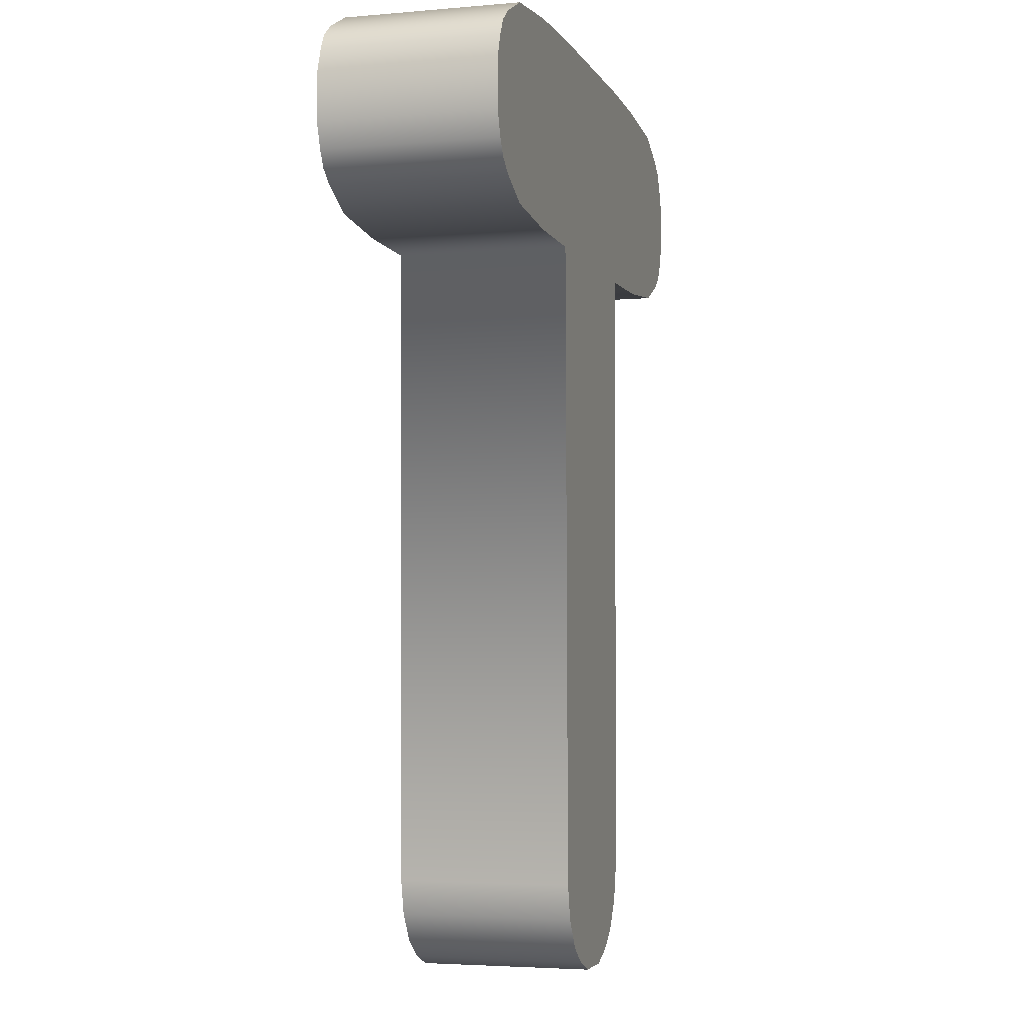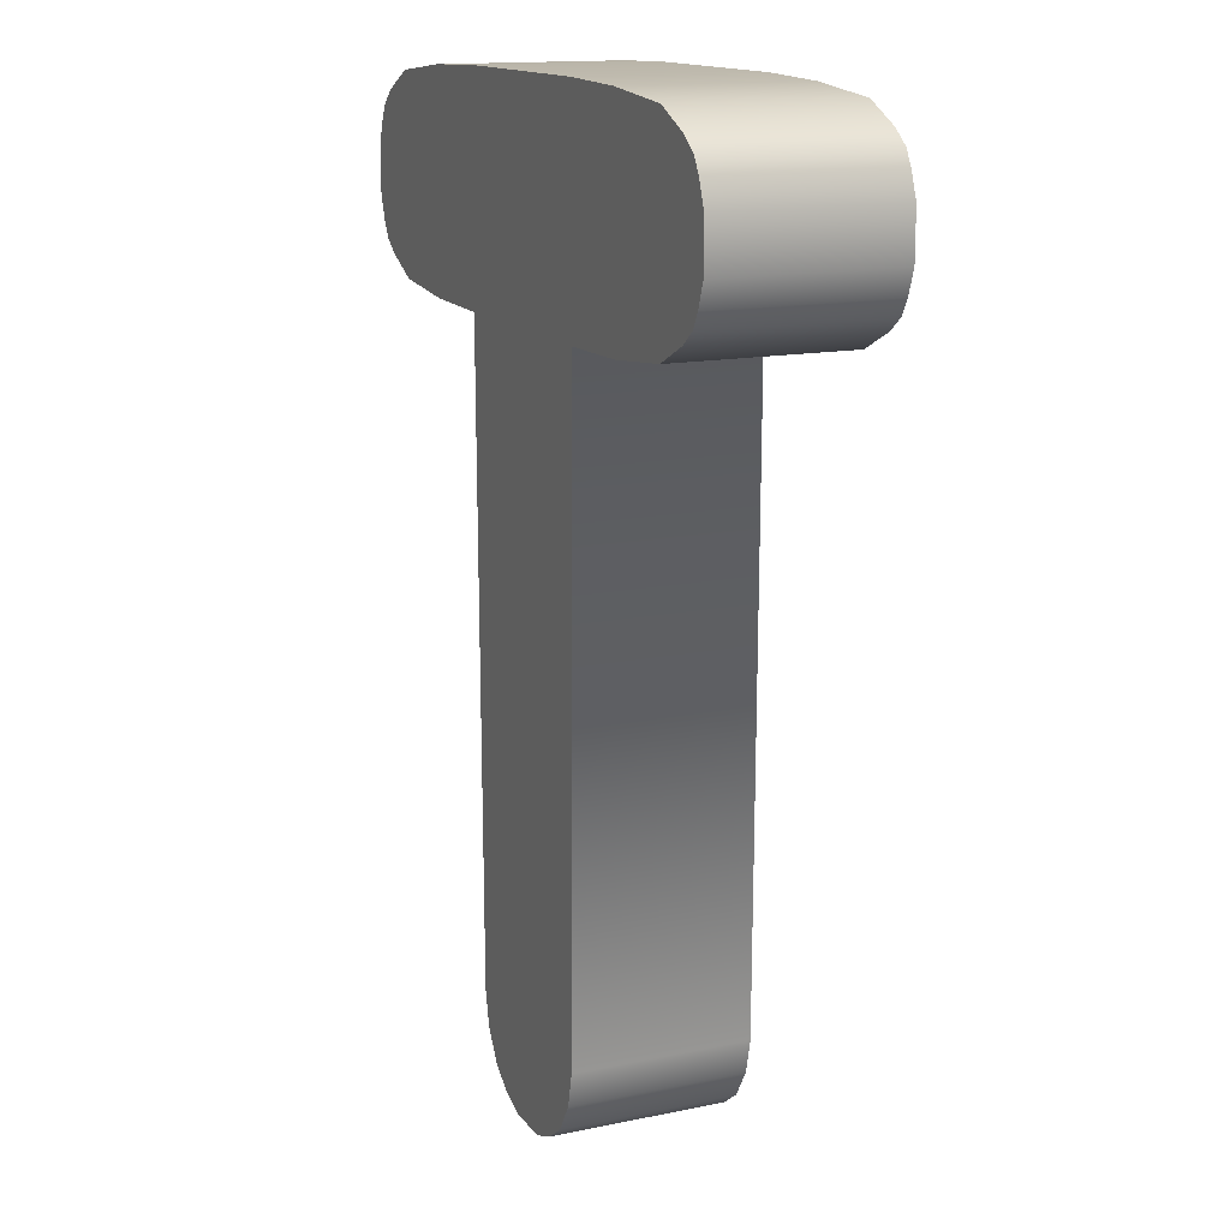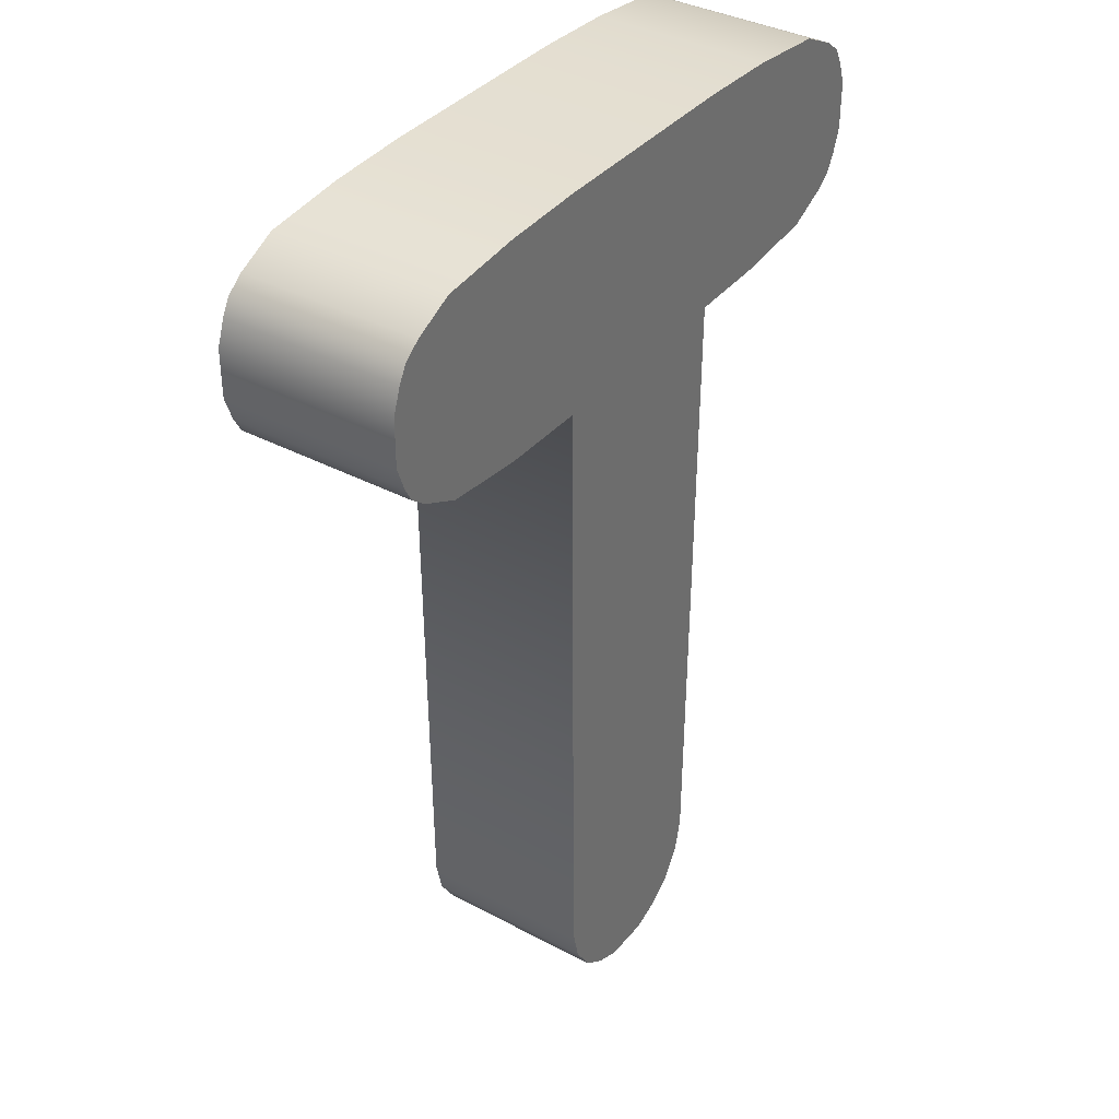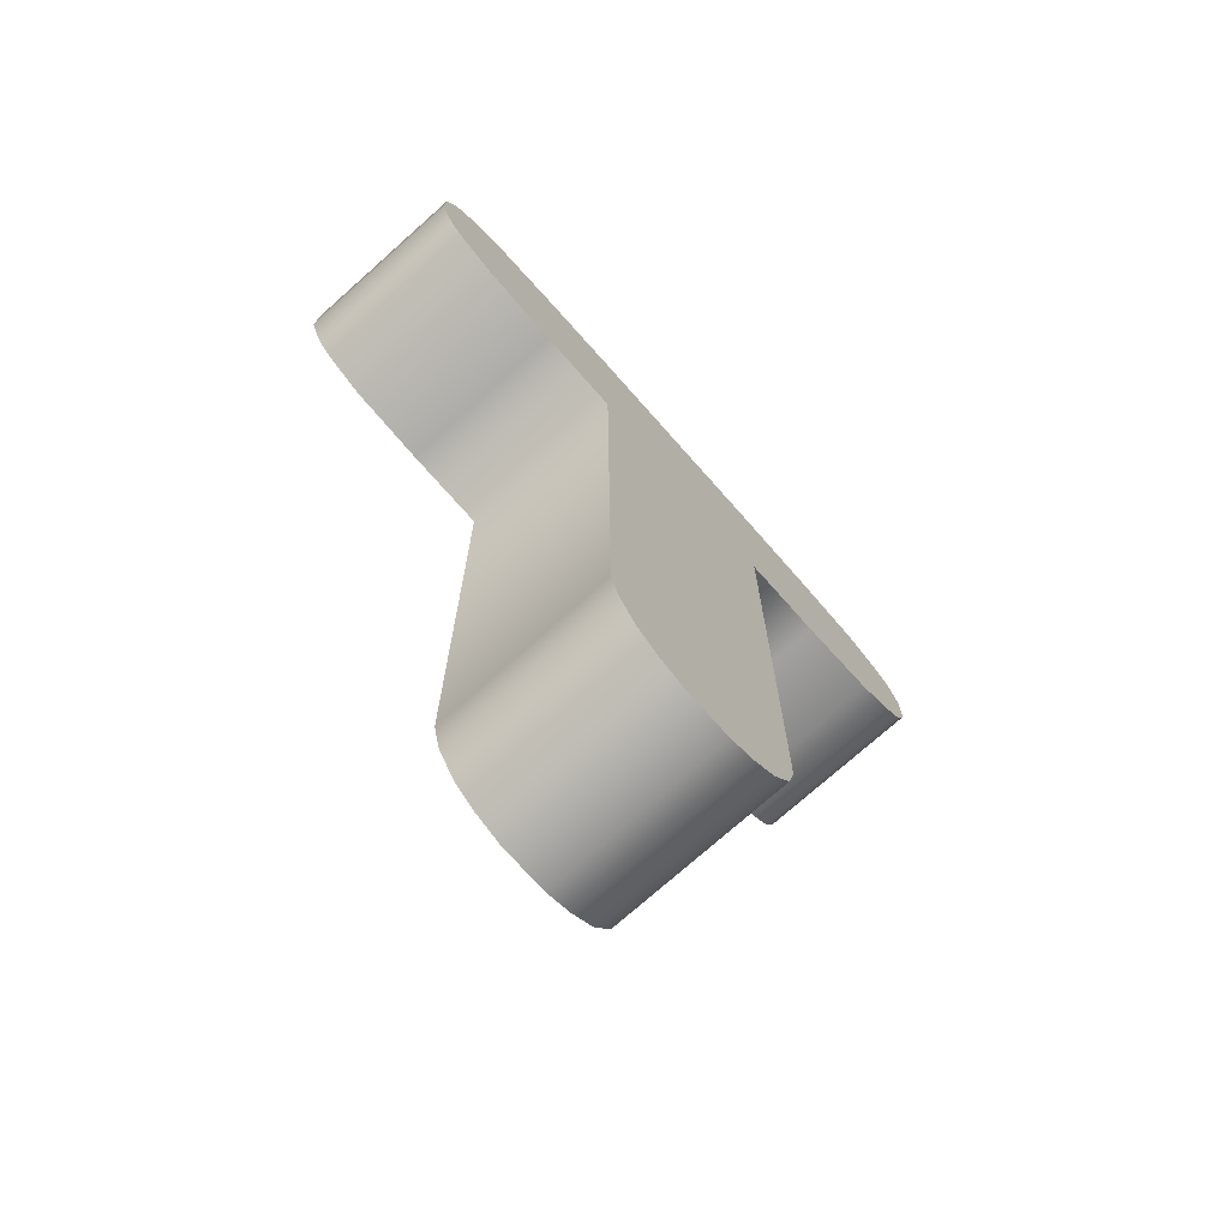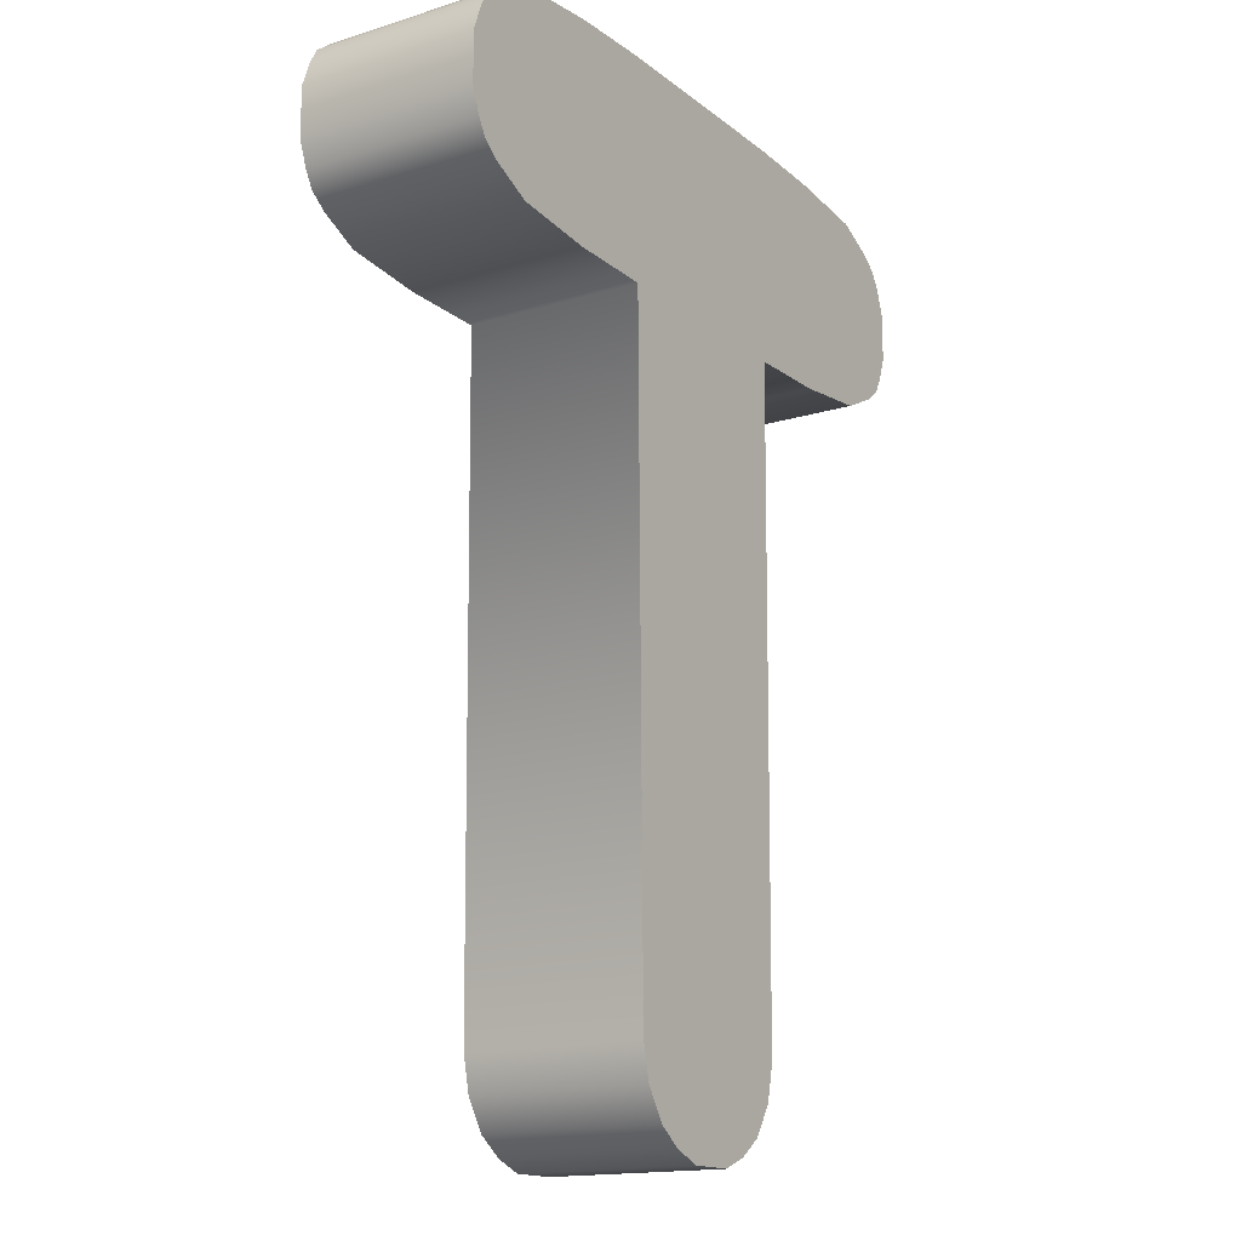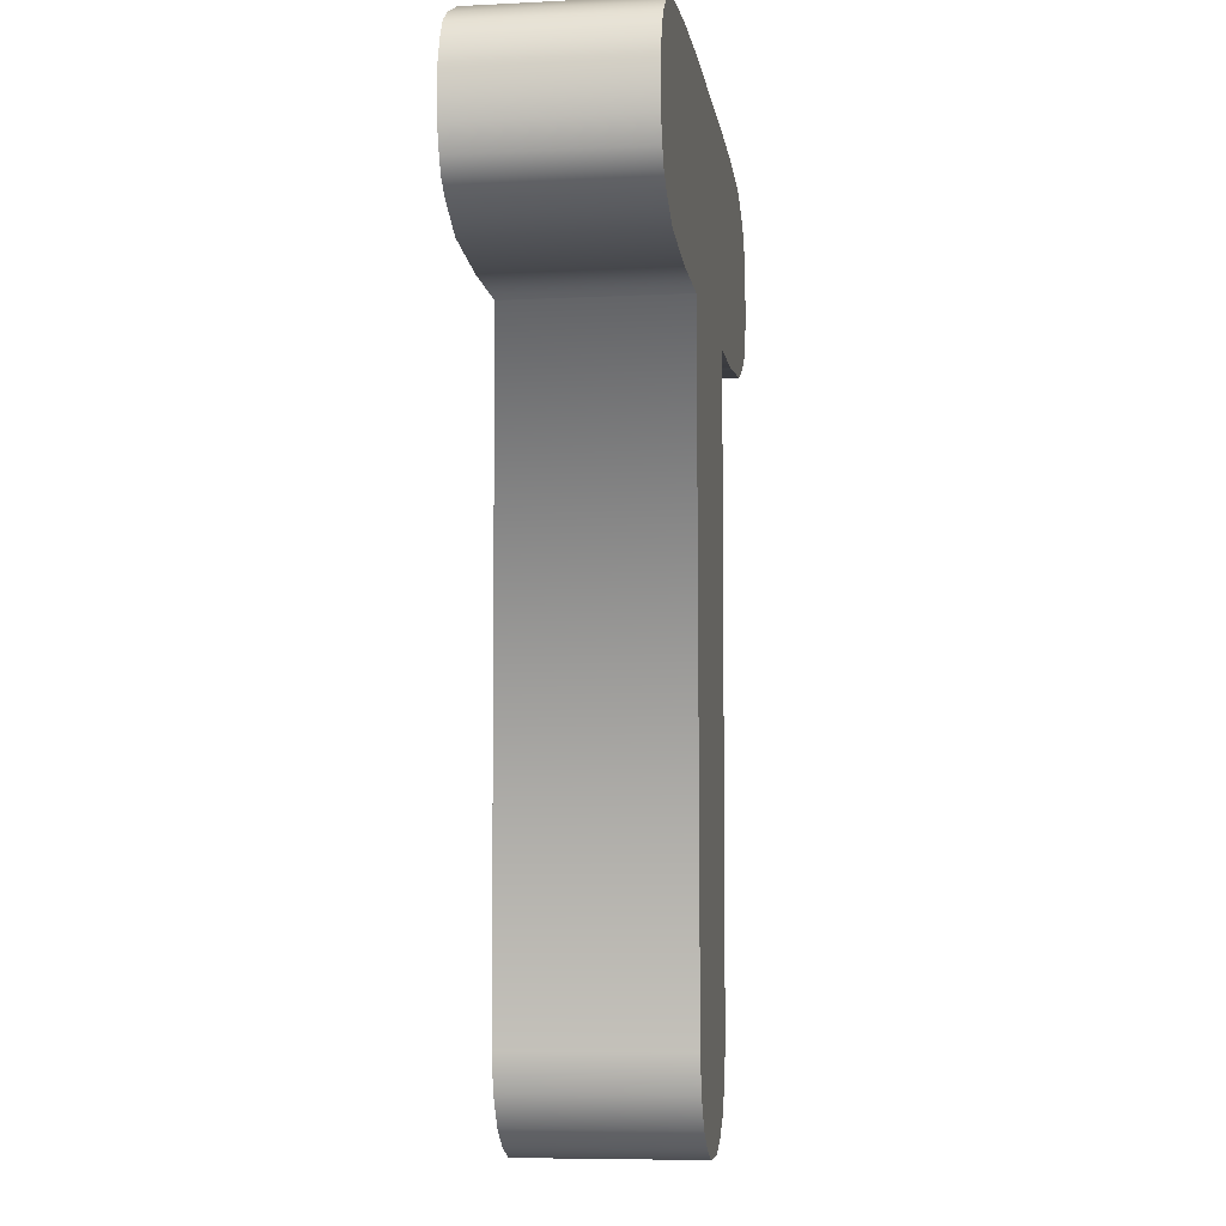
<metadata>
{"format":"obj","ext":"obj","renderer":"f3d","projection":"perspective","resolution":1024,"background":"white","views":[{"elev":-3.9,"azim":106.1,"up":"+Y"},{"elev":14.6,"azim":-114.2,"up":"+Y"},{"elev":37.0,"azim":124.4,"up":"+Y"},{"elev":-74.6,"azim":131.6,"up":"+Y"},{"elev":-15.9,"azim":122.8,"up":"+Y"},{"elev":-7.2,"azim":98.2,"up":"+Y"}]}
</metadata>
<code>
g Text_T
v 0.2851 0.6832 0.2303
v -0.2851 1.246 0.2303
v 0.2851 1.246 0.2303
v -0.2851 0.6832 0.2303
v 0.5068 1.238 0.2303
v 0.5113 0.6869 0.2303
v 0.7285 0.7096 0.2303
v 0.7285 1.215 0.2303
v 0.832 0.7604 0.2303
v 0.832 1.164 0.2303
v 0.8757 0.7949 0.2303
v 0.8757 1.13 0.2303
v 0.8983 1.088 0.2303
v 0.8983 0.8363 0.2303
v 0.9209 0.8997 0.2303
v 0.9209 1.025 0.2303
v -0.2691 -0.9997 0.2303
v -0.5068 1.238 0.2303
v -0.5113 0.6869 0.2303
v -0.7285 0.7096 0.2303
v -0.7285 1.215 0.2303
v -0.832 0.7604 0.2303
v -0.832 1.164 0.2303
v -0.8757 0.7949 0.2303
v -0.8757 1.13 0.2303
v -0.8983 1.088 0.2303
v -0.8983 0.8363 0.2303
v -0.9209 0.8997 0.2303
v -0.9209 1.025 0.2303
v 0.2691 -0.9997 0.2303
v 0.2484 -1.092 0.2303
v -0.2484 -1.092 0.2303
v 0.198 -1.171 0.2303
v -0.198 -1.171 0.2303
v 0.1349 -1.217 0.2303
v -0.1349 -1.217 0.2303
v 0.06233 -1.246 0.2303
v -0.06233 -1.246 0.2303
v 0.2851 1.246 0.2303
v -0.2851 1.246 -0.2303
v 0.2851 1.246 -0.2303
v -0.2851 1.246 0.2303
v 0.5068 1.238 0.2303
v 0.5068 1.238 -0.2303
v 0.7285 1.215 0.2303
v 0.7285 1.215 -0.2303
v 0.832 1.164 0.2303
v 0.832 1.164 -0.2303
v 0.8757 1.13 0.2303
v 0.8757 1.13 -0.2303
v -0.5068 1.238 -0.2303
v -0.5068 1.238 0.2303
v -0.7285 1.215 -0.2303
v -0.7285 1.215 0.2303
v -0.832 1.164 -0.2303
v -0.832 1.164 0.2303
v -0.8757 1.13 -0.2303
v -0.8757 1.13 0.2303
v 0.2691 -0.9997 0.2303
v 0.2851 0.6832 -0.2303
v 0.2691 -0.9997 -0.2303
v 0.2851 0.6832 0.2303
v 0.2484 -1.092 -0.2303
v 0.2484 -1.092 0.2303
v 0.198 -1.171 -0.2303
v 0.198 -1.171 0.2303
v 0.5113 0.6869 0.2303
v 0.7285 0.7096 -0.2303
v 0.5113 0.6869 -0.2303
v 0.7285 0.7096 0.2303
v 0.2851 0.6832 -0.2303
v 0.2851 0.6832 0.2303
v 0.832 0.7604 0.2303
v 0.832 0.7604 -0.2303
v 0.8757 0.7949 -0.2303
v 0.8757 0.7949 0.2303
v 0.9209 1.025 0.2303
v 0.8983 1.088 -0.2303
v 0.9209 1.025 -0.2303
v 0.8983 1.088 0.2303
v 0.9209 0.8997 0.2303
v 0.9209 0.8997 -0.2303
v 0.8757 1.13 -0.2303
v 0.8757 1.13 0.2303
v 0.8983 0.8363 0.2303
v 0.8983 0.8363 -0.2303
v 0.8757 0.7949 0.2303
v 0.8757 0.7949 -0.2303
v -0.2691 -0.9997 0.2303
v -0.2851 0.6832 -0.2303
v -0.2851 0.6832 0.2303
v -0.2691 -0.9997 -0.2303
v -0.2484 -1.092 0.2303
v -0.2484 -1.092 -0.2303
v -0.198 -1.171 0.2303
v -0.198 -1.171 -0.2303
v -0.5113 0.6869 0.2303
v -0.2851 0.6832 -0.2303
v -0.5113 0.6869 -0.2303
v -0.2851 0.6832 0.2303
v -0.7285 0.7096 -0.2303
v -0.7285 0.7096 0.2303
v -0.832 0.7604 0.2303
v -0.832 0.7604 -0.2303
v -0.8757 0.7949 -0.2303
v -0.8757 0.7949 0.2303
v -0.8983 0.8363 -0.2303
v -0.8983 0.8363 0.2303
v -0.8757 1.13 0.2303
v -0.8983 1.088 -0.2303
v -0.8757 1.13 -0.2303
v -0.8983 1.088 0.2303
v -0.9209 1.025 -0.2303
v -0.9209 1.025 0.2303
v -0.9209 0.8997 -0.2303
v -0.9209 0.8997 0.2303
v -0.8983 0.8363 0.2303
v -0.8983 0.8363 -0.2303
v 0.2851 0.6832 -0.2303
v -0.2851 1.246 -0.2303
v -0.2851 0.6832 -0.2303
v 0.2851 1.246 -0.2303
v 0.5068 1.238 -0.2303
v 0.5113 0.6869 -0.2303
v 0.7285 0.7096 -0.2303
v 0.7285 1.215 -0.2303
v 0.832 0.7604 -0.2303
v 0.832 1.164 -0.2303
v 0.8757 0.7949 -0.2303
v 0.8757 1.13 -0.2303
v 0.8983 1.088 -0.2303
v 0.8983 0.8363 -0.2303
v 0.9209 0.8997 -0.2303
v 0.9209 1.025 -0.2303
v -0.2691 -0.9997 -0.2303
v 0.2691 -0.9997 -0.2303
v 0.2484 -1.092 -0.2303
v -0.2484 -1.092 -0.2303
v 0.198 -1.171 -0.2303
v -0.198 -1.171 -0.2303
v 0.1349 -1.217 -0.2303
v -0.1349 -1.217 -0.2303
v 0.06233 -1.246 -0.2303
v -0.06233 -1.246 -0.2303
v -0.5068 1.238 -0.2303
v -0.5113 0.6869 -0.2303
v -0.7285 0.7096 -0.2303
v -0.7285 1.215 -0.2303
v -0.832 0.7604 -0.2303
v -0.832 1.164 -0.2303
v -0.8757 0.7949 -0.2303
v -0.8757 1.13 -0.2303
v -0.8983 1.088 -0.2303
v -0.8983 0.8363 -0.2303
v -0.9209 0.8997 -0.2303
v -0.9209 1.025 -0.2303
v 0.198 -1.171 0.2303
v 0.1349 -1.217 -0.2303
v 0.1349 -1.217 0.2303
v 0.198 -1.171 -0.2303
v 0.06233 -1.246 -0.2303
v 0.06233 -1.246 0.2303
v -0.06233 -1.246 -0.2303
v -0.06233 -1.246 0.2303
v -0.1349 -1.217 -0.2303
v -0.1349 -1.217 0.2303
v -0.198 -1.171 -0.2303
v -0.198 -1.171 0.2303
g Text_T_0
f 3 2 1
f 4 1 2
f 3 1 5
f 6 5 1
f 6 7 5
f 8 5 7
f 7 9 8
f 10 8 9
f 9 11 10
f 12 10 11
f 12 11 13
f 14 13 11
f 14 15 13
f 16 13 15
f 4 17 1
f 2 18 4
f 19 4 18
f 19 18 20
f 21 20 18
f 20 21 22
f 23 22 21
f 22 23 24
f 25 24 23
f 25 26 24
f 27 24 26
f 27 26 28
f 29 28 26
f 30 1 17
f 30 17 31
f 32 31 17
f 31 32 33
f 34 33 32
f 33 34 35
f 36 35 34
f 35 36 37
f 38 37 36
f 41 40 39
f 42 39 40
f 39 43 41
f 44 41 43
f 43 45 44
f 46 44 45
f 45 47 46
f 48 46 47
f 47 49 48
f 50 48 49
f 40 51 42
f 52 42 51
f 51 53 52
f 54 52 53
f 53 55 54
f 56 54 55
f 55 57 56
f 58 56 57
f 61 60 59
f 62 59 60
f 61 59 63
f 64 63 59
f 63 64 65
f 66 65 64
f 69 68 67
f 70 67 68
f 69 67 71
f 72 71 67
f 70 68 73
f 74 73 68
f 74 75 73
f 76 73 75
f 79 78 77
f 80 77 78
f 77 81 79
f 82 79 81
f 78 83 80
f 84 80 83
f 81 85 82
f 86 82 85
f 85 87 86
f 88 86 87
f 91 90 89
f 92 89 90
f 89 92 93
f 94 93 92
f 93 94 95
f 96 95 94
f 99 98 97
f 100 97 98
f 99 97 101
f 102 101 97
f 102 103 101
f 104 101 103
f 104 103 105
f 106 105 103
f 105 106 107
f 108 107 106
f 111 110 109
f 112 109 110
f 110 113 112
f 114 112 113
f 113 115 114
f 116 114 115
f 116 115 117
f 118 117 115
f 121 120 119
f 122 119 120
f 122 123 119
f 124 119 123
f 124 123 125
f 126 125 123
f 125 126 127
f 128 127 126
f 127 128 129
f 130 129 128
f 130 131 129
f 132 129 131
f 132 131 133
f 134 133 131
f 121 119 135
f 136 135 119
f 136 137 135
f 138 135 137
f 137 139 138
f 140 138 139
f 139 141 140
f 142 140 141
f 141 143 142
f 144 142 143
f 146 145 121
f 120 121 145
f 146 147 145
f 148 145 147
f 147 149 148
f 150 148 149
f 149 151 150
f 152 150 151
f 152 151 153
f 154 153 151
f 154 155 153
f 156 153 155
f 159 158 157
f 160 157 158
f 158 159 161
f 162 161 159
f 161 162 163
f 164 163 162
f 163 164 165
f 166 165 164
f 165 166 167
f 168 167 166

</code>
